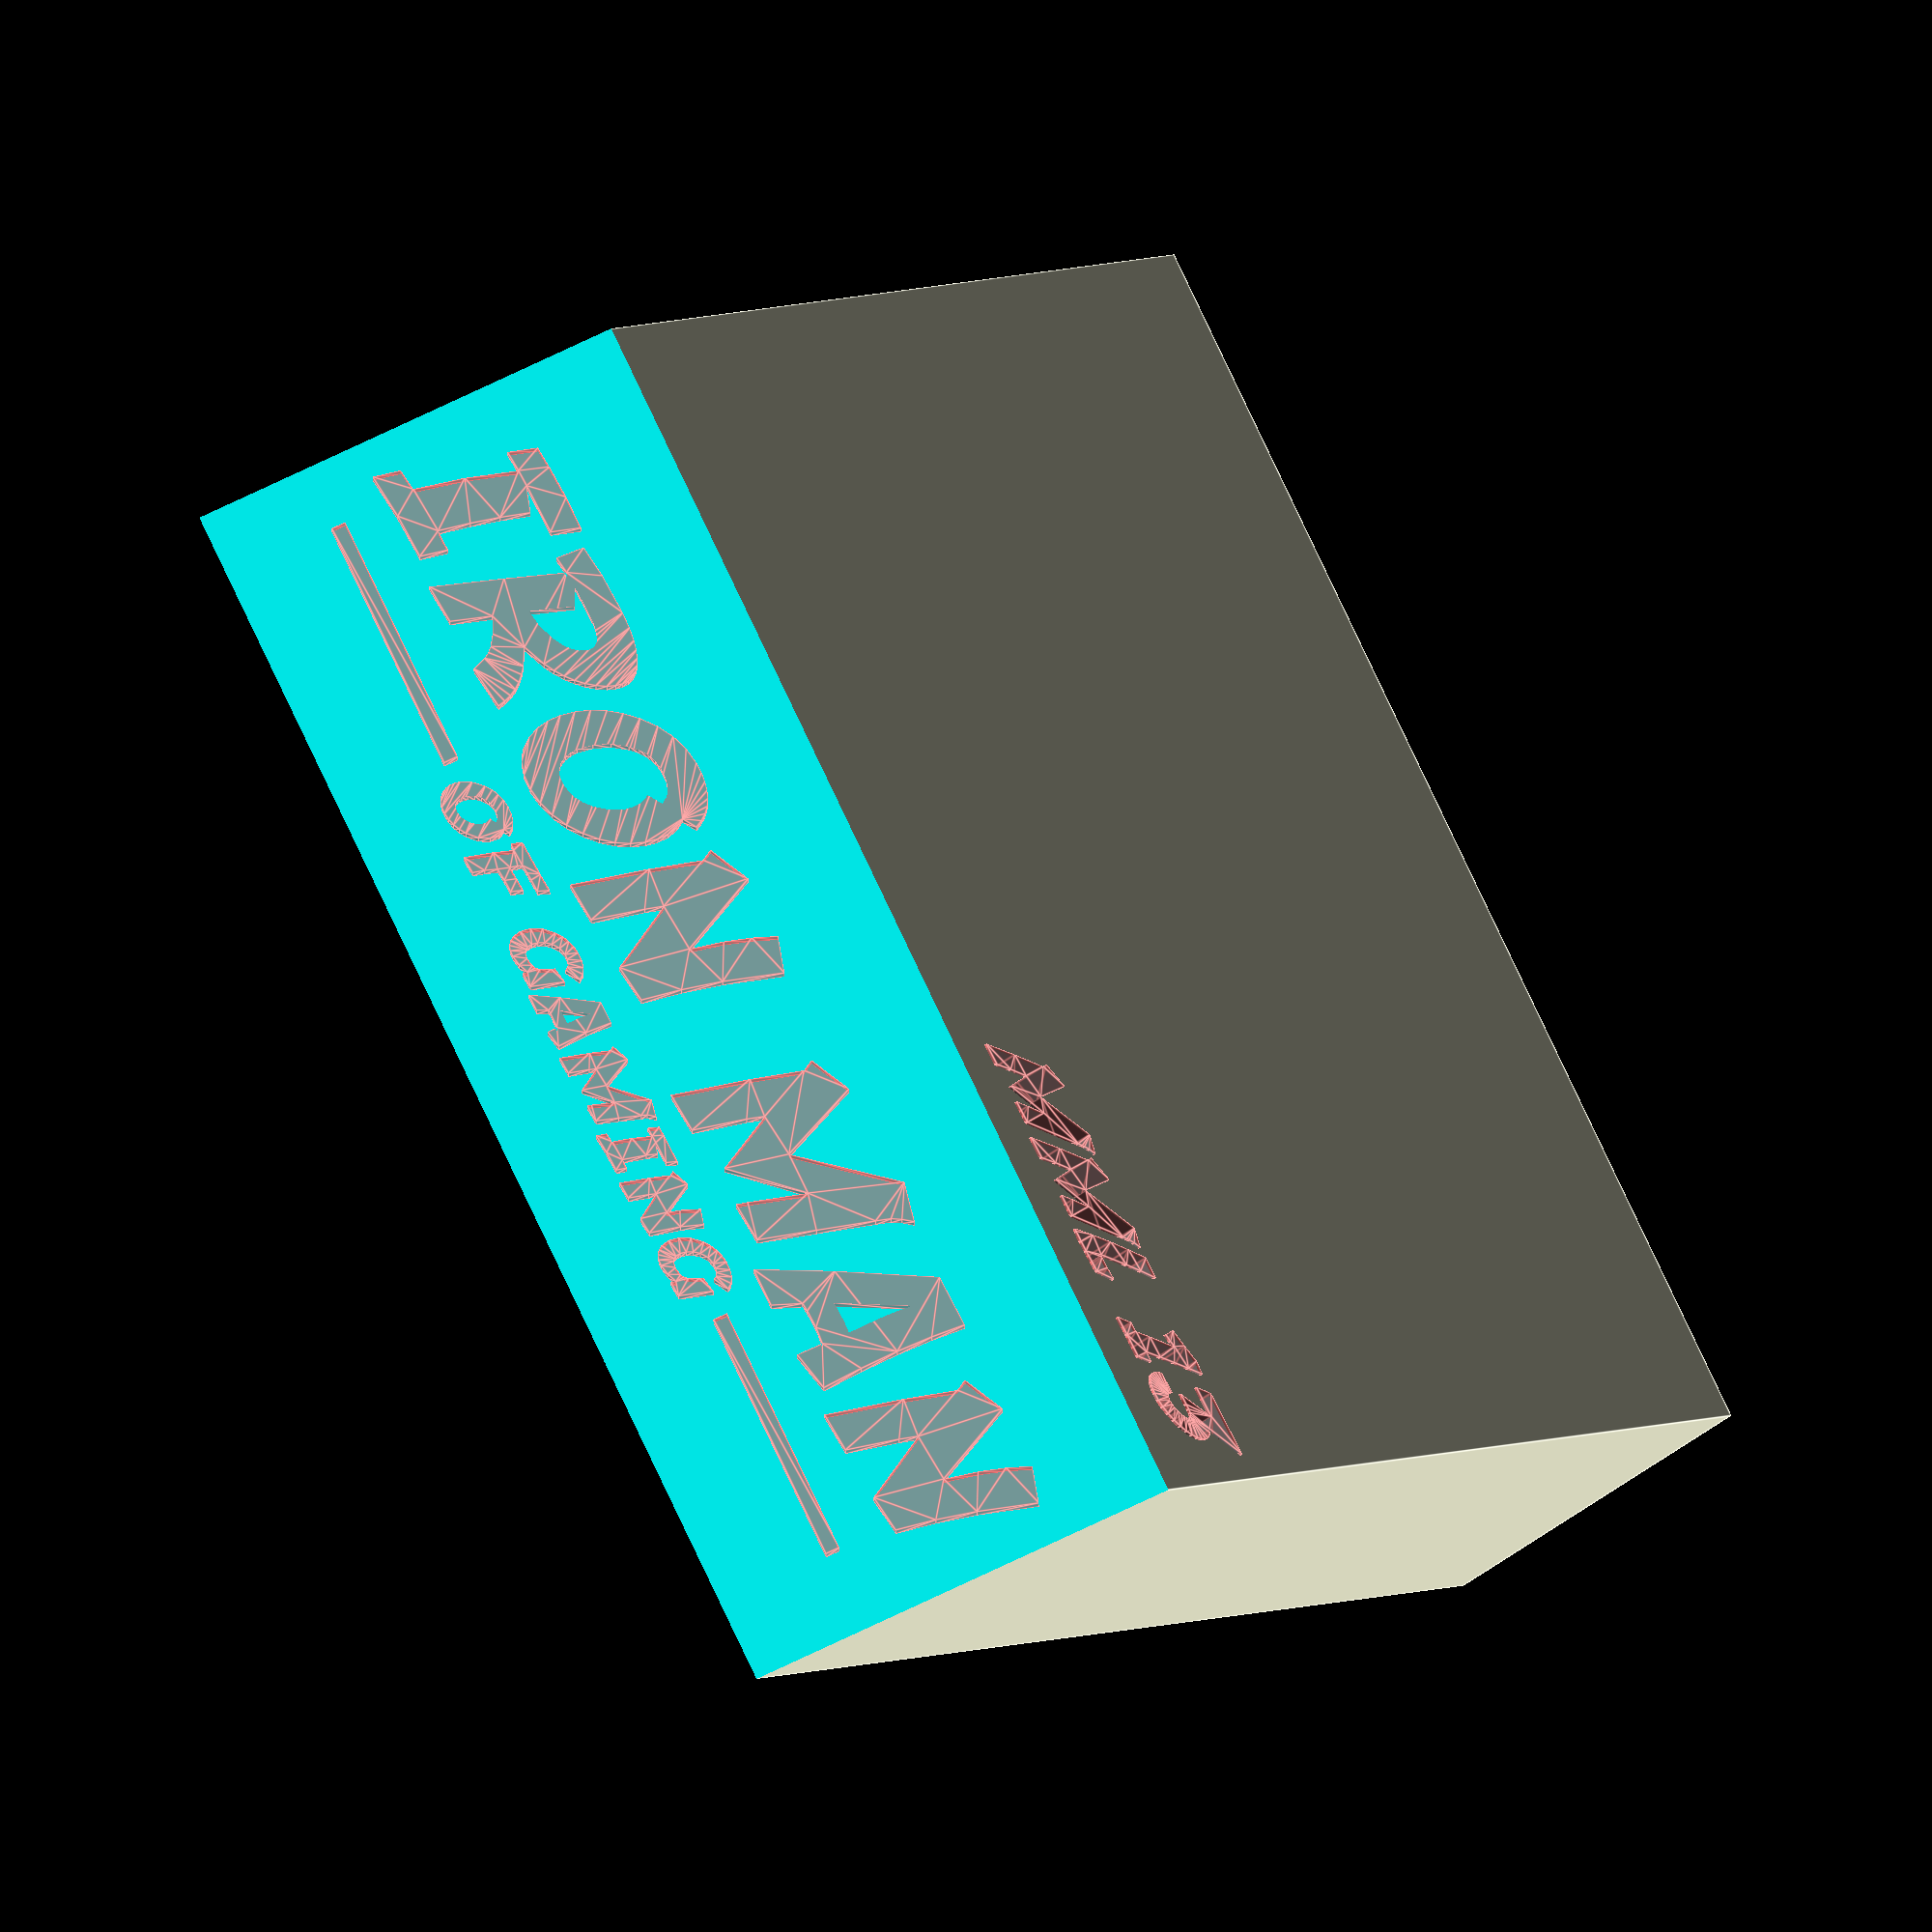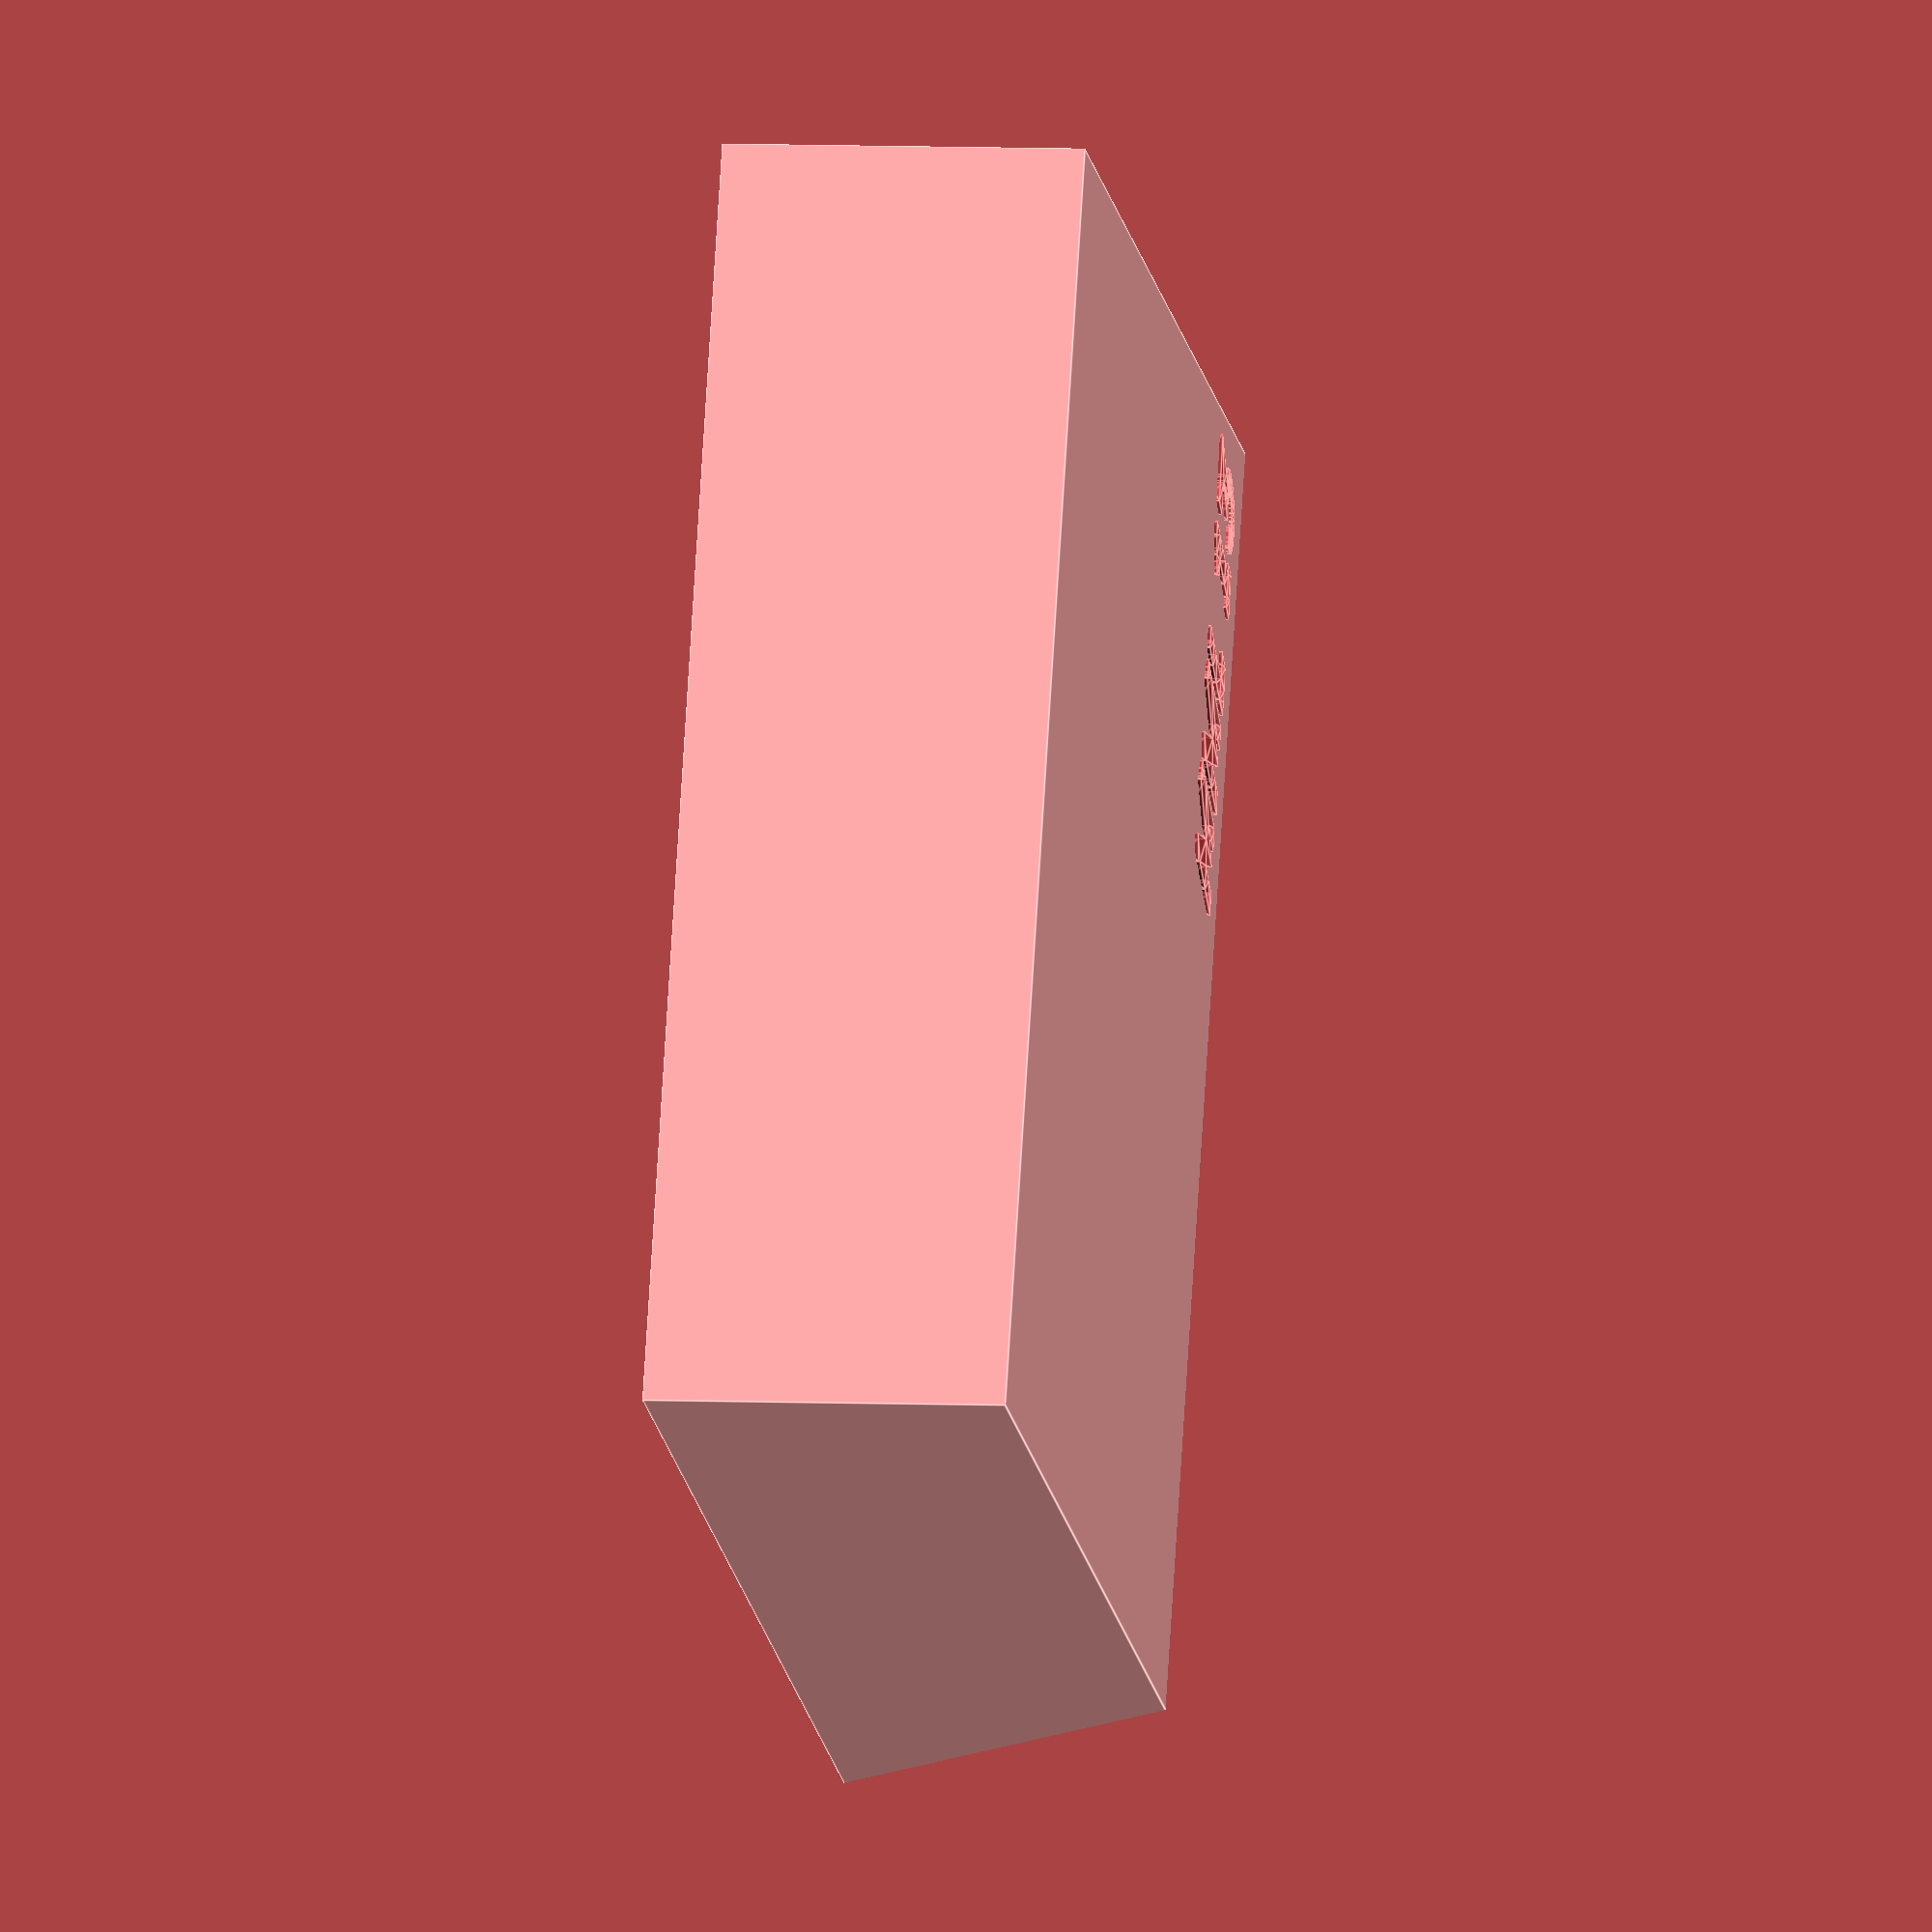
<openscad>
sq=50;
logo_size=47;
logo_h=1.5;
h=14;
angle=36;
pad=0.1;
diff=tan(angle)*h;
logo_z=9;
mml_w=18;
mml_raw_h=1.5;
mml_h=mml_raw_h*100/mml_w+pad;
mml_x=sq/2-10;
mml_y=sq/2-diff-4;

difference() {
    translate([0,sq/2-(sq-diff)/2,0])
    import_stl("trophy_4_110511a.stl");
    translate([-25,-26,0])
    cube([50,20,20]);
}
translate([0,-3,8])
rotate([58,0,0])
scale(2.2)
import_stl("Ornament.stl");
difference() {
	translate([-sq/2,-sq/2,-h])
	cube([sq,sq,h]);

	translate([sq/2+pad,-sq/2,-h-pad])
	rotate([angle,0,180])
	cube([sq+pad*2,h,h*2]);

	translate([mml_x,-mml_y,-mml_raw_h+pad])
	scale(mml_w/100)
	#mml();
}

translate([0,-sq/2+diff+pad,0])
rotate([-angle,0,0])
translate([0,0,-logo_z])
rotate([90,0,0])
scale(logo_size/100)
#logo();

	//translate([-sq/2,-sq/2-diff,-h])
	//cube([sq,sq+diff,h]);

	//translate([sq/2+pad,-sq/2-diff,-h])
	//rotate([angle,0,180])
	//cube([sq+pad*2,h,h*2]);



module logo() {
fudge = 0.1;

module poly_path3118(h)
{
  scale([25.4/90, -25.4/90, 1]) union()
  {
    linear_extrude(height=h)
      polygon([[166.895765,8.558577],[155.508615,10.189637],[144.695355,-8.990313],[143.185125,-3.674303],[139.469945,11.579047],[127.478705,12.666417],[132.945745,-9.805843],[137.204605,-24.908163],[135.362115,-28.170273],[147.625205,-34.392423],[159.163375,-10.319323],[161.398525,-20.166033],[163.769558,-27.883296],[166.593725,-34.966313],[177.165345,-32.036463],[171.909735,-14.910433],[169.085571,-3.198567],[166.895765,8.558577]]);
  }
}

module poly_path3116(h)
{
  scale([25.4/90, -25.4/90, 1]) union()
  {
    difference()
    {
       linear_extrude(height=h)
         polygon([[120.259795,9.464717],[108.147735,12.303957],[108.298755,4.329927],[103.299869,3.982579],[97.847945,4.209117],[95.280555,4.480957],[91.867425,12.877847],[80.148025,12.968447],[90.530861,-7.857642],[104.946035,-34.452843],[120.773275,-35.026733],[119.948288,-24.928926],[119.587713,-14.147753],[119.691548,-2.683211],[120.259795,9.464707]]);
       translate([0, 0, -fudge])
         linear_extrude(height=h+2*fudge)
           polygon([[108.721625,-3.976353],[108.631025,-13.883483],[108.849995,-19.237235],[109.325735,-23.881223],[98.935335,-3.674313],[101.261095,-3.915943],[105.074410,-4.097163],[108.721645,-3.976343]]);
    }
  }
}

module poly_path3112(h)
{
  scale([25.4/90, -25.4/90, 1]) union()
  {
    linear_extrude(height=h)
      polygon([[-5.149885,8.558577],[-16.537035,10.189637],[-27.350305,-8.990313],[-28.860535,-3.674303],[-32.575705,11.579047],[-44.566945,12.666417],[-39.099905,-9.805843],[-34.841055,-24.908163],[-36.683535,-28.170273],[-24.420455,-34.392423],[-12.882275,-10.319323],[-10.647135,-20.166033],[-8.276099,-27.883296],[-5.451935,-34.966313],[5.119695,-32.036463],[-0.135915,-14.910433],[-2.960086,-3.198567],[-5.149885,8.558577]]);
  }
}

module poly_path3110(h)
{
  scale([25.4/90, -25.4/90, 1]) union()
  {
    difference()
    {
       linear_extrude(height=h)
         polygon([[-46.590665,-12.222213],[-48.038628,-8.150242],[-50.177504,-4.270831],[-53.007292,-0.583979],[-56.527995,2.910317],[-60.777428,6.149764],[-65.219402,8.588787],[-69.853921,10.227387],[-74.680985,11.065567],[-79.317409,11.005154],[-83.228911,9.947990],[-84.912818,9.045627],[-86.415496,7.894075],[-88.877165,4.843407],[-90.276022,1.560546],[-90.938639,-2.035692],[-90.865016,-5.945308],[-90.055155,-10.168303],[-88.537374,-14.502653],[-86.400396,-18.625581],[-83.644220,-22.537088],[-80.268845,-26.237173],[-75.987348,-29.890024],[-71.449105,-32.632975],[-66.654115,-34.466027],[-61.602375,-35.389183],[-58.399754,-35.507627],[-55.497287,-35.304206],[-52.894974,-34.778922],[-50.592816,-33.931773],[-48.590812,-32.762760],[-46.888963,-31.271883],[-45.487267,-29.459141],[-44.385725,-27.324533],[-48.282125,-24.757143],[-46.783248,-22.082130],[-46.001712,-19.101303],[-45.937518,-15.814665],[-46.590665,-12.222213]]);
       translate([0, 0, -fudge])
         linear_extrude(height=h+2*fudge)
           polygon([[-54.776125,-21.404423],[-56.125917,-23.411129],[-58.151522,-24.749567],[-60.852942,-25.419738],[-64.230175,-25.421643],[-66.965599,-24.904370],[-69.523561,-23.805671],[-71.904060,-22.125545],[-74.107095,-19.863993],[-77.014307,-15.559811],[-78.909635,-10.681773],[-79.657211,-5.977391],[-79.549604,-3.925366],[-79.121065,-2.073453],[-78.096006,-0.161118],[-76.561237,1.135795],[-74.516758,1.817287],[-71.962565,1.883357],[-69.480138,1.415188],[-67.107192,0.463742],[-64.843728,-0.970982],[-62.689745,-2.888983],[-59.676857,-6.830677],[-58.629128,-8.926126],[-57.887205,-11.104643],[-57.487012,-13.277476],[-57.524775,-15.265315],[-58.000492,-17.068160],[-58.914165,-18.686013],[-54.776125,-21.404423]]);
    }
  }
}

module poly_rect30160(h)
{
  scale([25.4/90, -25.4/90, 1]) union()
  {
    linear_extrude(height=h)
      polygon([[88.563145,25.302507],[164.659672,25.302507],[164.659672,29.598279],[88.563145,29.598279]]);
  }
}

module poly_path3125(h)
{
  scale([25.4/90, -25.4/90, 1]) union()
  {
    linear_extrude(height=h)
      polygon([[-22.265003,35.689455],[-26.904104,36.041010],[-26.433661,34.566738],[-29.344543,35.865229],[-32.457963,36.471954],[-34.310339,36.426589],[-35.816413,35.984305],[-36.976186,35.145104],[-37.789659,33.908985],[-38.302579,31.402718],[-37.802755,28.397463],[-36.221547,25.222111],[-33.568767,22.364281],[-31.701694,20.992788],[-29.733344,19.962924],[-27.663716,19.274690],[-25.492807,18.928088],[-22.856372,18.959991],[-20.736111,19.475282],[-19.132024,20.473959],[-18.044111,21.956021],[-22.461060,24.473622],[-22.984600,23.581268],[-23.836466,22.979514],[-25.016657,22.668356],[-26.525173,22.647794],[-28.864333,23.277204],[-30.889844,24.779819],[-32.177039,26.415707],[-33.006844,28.261379],[-33.336814,30.019172],[-33.150590,31.459416],[-32.738139,32.171750],[-32.101898,32.653017],[-30.158046,32.922352],[-27.688212,32.457387],[-26.659942,31.867679],[-25.770512,30.949095],[-24.408174,28.125286],[-24.107616,26.968548],[-19.272491,26.015945],[-22.265035,35.689455]]);
  }
}

module poly_path3127(h)
{
  scale([25.4/90, -25.4/90, 1]) union()
  {
    difference()
    {
       linear_extrude(height=h)
         polygon([[-2.950663,35.768834],[-8.190890,36.834846],[-8.125516,33.840934],[-12.647009,33.795567],[-13.757781,33.897629],[-15.234452,37.050309],[-20.304793,37.084311],[-15.812709,29.264995],[-9.576059,19.279615],[-2.728479,19.064143],[-3.241405,26.903321],[-2.950631,35.768806]]);
       translate([0, 0, -fudge])
         linear_extrude(height=h+2*fudge)
           polygon([[-7.942567,30.722257],[-7.981748,27.002541],[-7.681190,23.248814],[-12.176544,30.835657],[-11.170317,30.744922],[-7.942545,30.722285]]);
    }
  }
}

module poly_path3114(h)
{
  scale([25.4/90, -25.4/90, 1]) union()
  {
    linear_extrude(height=h)
      polygon([[87.276325,-34.815293],[85.056236,-31.817450],[83.530955,-29.046203],[82.232155,-24.787343],[77.490025,-8.265403],[72.808305,8.347147],[60.696235,9.434517],[61.572175,6.081797],[66.555935,-10.681773],[49.762155,7.984697],[40.881995,-8.990313],[39.401965,-3.976343],[35.686795,11.579047],[23.665345,12.666417],[29.132385,-9.805843],[33.421445,-24.908163],[31.548755,-28.170273],[43.811845,-34.392423],[53.869985,-10.621373],[75.375695,-37.141043],[87.276325,-34.815293]]);
  }
}

module poly_path3123(h)
{
  scale([25.4/90, -25.4/90, 1]) union()
  {
    linear_extrude(height=h)
      polygon([[-45.473571,18.542502],[-46.741153,21.967358],[-50.517773,22.182830],[-52.896139,22.375618],[-55.418240,22.613773],[-55.914811,23.906595],[-56.424467,26.049966],[-52.608645,25.687064],[-48.792812,25.471592],[-49.864381,28.953153],[-53.680203,29.134603],[-57.509101,29.542863],[-58.737480,33.047098],[-59.652228,36.505974],[-64.879391,36.891551],[-62.527164,28.556230],[-60.619253,22.976666],[-62.736253,22.954029],[-61.730025,19.665256],[-50.909811,19.007504],[-45.473571,18.542539]]);
  }
}

module poly_path3131(h)
{
  scale([25.4/90, -25.4/90, 1]) union()
  {
    linear_extrude(height=h)
      polygon([[37.010940,36.256482],[31.208790,36.528658],[25.341310,37.141043],[26.099246,34.067752],[28.908841,33.738871],[30.346309,28.204675],[32.345701,22.625110],[29.627575,22.840582],[30.725283,19.653882],[33.547942,19.415727],[42.251156,19.188918],[41.114257,22.375618],[34.514967,22.534385],[37.834208,23.407609],[36.762649,26.594309],[35.024613,33.273907],[37.768877,33.183172],[37.010940,36.256472]]);
  }
}

module poly_path3121(h)
{
  scale([25.4/90, -25.4/90, 1]) union()
  {
    difference()
    {
       linear_extrude(height=h)
         polygon([[-66.617417,27.626301],[-68.169243,30.611712],[-70.916746,33.307928],[-72.755245,34.524206],[-74.677044,35.439959],[-76.682147,36.055184],[-78.770554,36.369882],[-80.776478,36.347203],[-82.468769,35.950285],[-83.847428,35.179127],[-84.912454,34.033731],[-85.517665,32.801154],[-85.804345,31.450918],[-85.772493,29.983022],[-85.422111,28.397463],[-83.840897,25.222111],[-81.188112,22.364281],[-79.335746,20.992788],[-77.372297,19.962924],[-75.297766,19.274690],[-73.112151,18.928088],[-70.470820,18.959991],[-68.348926,19.475282],[-66.746472,20.473959],[-65.663456,21.956021],[-67.349215,22.919970],[-66.700736,23.924325],[-66.362608,25.043498],[-66.617417,27.626301]]);
       translate([0, 0, -fudge])
         linear_extrude(height=h+2*fudge)
           polygon([[-70.158810,24.178771],[-70.742795,23.425338],[-71.619164,22.922811],[-74.249062,22.670478],[-76.539218,23.277207],[-78.522263,24.757135],[-79.780055,26.373176],[-80.600060,28.204675],[-80.923491,29.970971],[-80.691519,31.436733],[-80.248035,32.154735],[-79.584025,32.641671],[-77.594430,32.922352],[-75.493781,32.389348],[-73.582594,31.130545],[-72.279082,29.650600],[-71.504798,28.045907],[-71.347996,26.483749],[-71.949102,25.199425],[-70.158799,24.178771]]);
    }
  }
}

module poly_path3108(h)
{
  scale([25.4/90, -25.4/90, 1]) union()
  {
    difference()
    {
       linear_extrude(height=h)
         polygon([[-100.777795,9.011647],[-113.705385,10.763517],[-115.230741,6.655693],[-116.321878,5.009540],[-117.631985,3.635227],[-120.690226,1.543559],[-125.454995,-0.623633],[-129.230575,11.065567],[-140.980175,12.092527],[-134.055772,-8.393765],[-128.022385,-25.331033],[-133.187385,-24.485303],[-132.613495,-32.942603],[-122.736575,-34.301813],[-110.435755,-34.958731],[-105.616221,-34.851134],[-101.683935,-34.452833],[-98.881526,-33.873739],[-96.530295,-33.087936],[-94.630241,-32.095425],[-93.181364,-30.896205],[-92.183664,-29.490275],[-91.637141,-27.877637],[-91.541795,-26.058290],[-91.897625,-24.032233],[-92.773565,-21.615863],[-94.322511,-18.872897],[-96.160286,-16.322487],[-98.286888,-13.964634],[-100.702317,-11.799337],[-103.406575,-9.826597],[-106.399661,-8.046413],[-113.252315,-5.063713],[-108.315766,-2.484984],[-106.301972,-0.960593],[-104.591164,0.720484],[-103.183342,2.558246],[-102.078507,4.552694],[-101.276658,6.703827],[-100.777795,9.011647]]);
       translate([0, 0, -fudge])
         linear_extrude(height=h+2*fudge)
           polygon([[-104.825215,-20.830543],[-104.655799,-22.297815],[-104.993251,-23.528173],[-105.837571,-24.521617],[-107.188759,-25.278147],[-109.046815,-25.797763],[-111.411740,-26.080464],[-117.662195,-25.935123],[-122.917805,-25.633073],[-118.024645,-23.246913],[-122.313705,-10.681773],[-116.907099,-11.701166],[-111.802495,-13.732443],[-109.180373,-15.274755],[-107.143454,-16.971875],[-105.691735,-18.823804]]);
    }
  }
}

module poly_path3135(h)
{
  scale([25.4/90, -25.4/90, 1]) union()
  {
    linear_extrude(height=h)
      polygon([[78.096369,35.689455],[73.457268,36.041010],[73.927711,34.566738],[71.016830,35.865229],[67.903420,36.471954],[66.051042,36.426589],[64.544965,35.984305],[63.385188,35.145104],[62.571713,33.908985],[62.058793,31.402718],[62.558617,28.397463],[64.139831,25.222111],[66.792616,22.364281],[68.659683,20.992788],[70.628029,19.962924],[72.697656,19.274690],[74.868566,18.928088],[77.505000,18.959991],[79.625261,19.475282],[81.229348,20.473959],[82.317261,21.956021],[77.900313,24.473622],[77.376772,23.581268],[76.524907,22.979514],[75.344715,22.668356],[73.836199,22.647794],[71.497039,23.277204],[69.471528,24.779819],[68.184337,26.415707],[67.354529,28.261379],[67.024562,30.019172],[67.210782,31.459416],[67.623233,32.171750],[68.259474,32.653017],[70.203326,32.922352],[72.673161,32.457387],[73.701430,31.867679],[74.590861,30.949095],[75.953199,28.125286],[76.253767,26.968548],[81.088881,26.015945],[78.096337,35.689455]]);
  }
}

module poly_rect3016(h)
{
  scale([25.4/90, -25.4/90, 1]) union()
  {
    linear_extrude(height=h)
      polygon([[-168.446745,25.854817],[-92.350218,25.854817],[-92.350218,30.150589],[-168.446745,30.150589]]);
  }
}

module poly_path3106(h)
{
  scale([25.4/90, -25.4/90, 1]) union()
  {
    linear_extrude(height=h)
      polygon([[-150.192595,10.763517],[-163.603455,11.488437],[-177.165345,13.119487],[-175.413475,4.934027],[-168.919475,4.058087],[-165.596965,-10.681773],[-160.975655,-25.542463],[-167.258225,-24.968573],[-164.721025,-33.456083],[-158.196825,-34.090383],[-148.153804,-34.679337],[-138.080535,-34.694473],[-140.708335,-26.206963],[-155.961685,-25.784103],[-148.289705,-23.458343],[-150.766485,-14.970833],[-152.843071,-6.475768],[-154.783705,2.819697],[-148.440725,2.578057]]);
  }
}

module poly_path3133(h)
{
  scale([25.4/90, -25.4/90, 1]) union()
  {
    linear_extrude(height=h)
      polygon([[57.788876,35.428616],[52.862282,36.041010],[48.183978,28.839743],[47.530586,30.835685],[45.923232,36.562679],[40.735283,36.970939],[43.100573,28.533546],[44.943143,22.863266],[44.146004,21.638486],[49.451561,19.302327],[54.443497,28.340758],[55.410522,24.643735],[57.658193,19.086855],[62.231953,20.186888],[59.958143,26.616993],[57.788876,35.428616]]);
  }
}

module poly_path3129(h)
{
  scale([25.4/90, -25.4/90, 1]) union()
  {
    linear_extrude(height=h)
      polygon([[27.732728,19.143559],[26.112310,21.309605],[25.550398,22.908624],[23.498740,29.111920],[21.473210,35.349237],[16.232994,35.757496],[16.611957,34.498687],[18.768159,28.204675],[11.502413,35.213144],[7.660452,28.839743],[7.020134,30.722285],[5.412780,36.562679],[0.211756,36.970939],[2.577046,28.533546],[4.432691,22.863266],[3.622477,21.638486],[8.928045,19.302327],[13.279652,28.227358],[22.583982,18.270335],[27.732728,19.143559]]);
  }
}

poly_path3118(logo_h);
poly_path3116(logo_h);
poly_path3112(logo_h);
poly_path3110(logo_h);
poly_rect30160(logo_h);
poly_path3125(logo_h);
poly_path3127(logo_h);
poly_path3114(logo_h);
poly_path3123(logo_h);
poly_path3131(logo_h);
poly_path3121(logo_h);
poly_path3108(logo_h);
poly_path3135(logo_h);
poly_rect3016(logo_h);
poly_path3106(logo_h);
poly_path3133(logo_h);
poly_path3129(logo_h);

}



module mml() {


// Module names are of the form poly_<inkscape-path-id>().  As a result,
// you can associate a polygon in this OpenSCAD program with the corresponding
// SVG element in the Inkscape document by looking for the XML element with
// the attribute id="inkscape-path-id".

// fudge value is used to ensure that subtracted solids are a tad taller
// in the z dimension than the polygon being subtracted from.  This helps
// keep the resulting .stl file manifold.
fudge = 0.1;

module poly_path3100(h)
{
  scale([25.4/90, -25.4/90, 1]) union()
  {
    linear_extrude(height=h)
      polygon([[109.262260,-36.605944],[102.965791,-21.461495],[96.957396,-6.563966],[91.113614,8.251255],[85.475599,23.148784],[93.829738,22.572636],[88.027109,36.770557],[69.837309,37.552472],[54.157866,39.033994],[60.207415,24.424539],[67.861946,23.930698],[73.541115,9.321244],[84.158690,-16.728855],[79.590664,-14.835798],[73.376501,-12.819282],[70.907297,-25.124147],[84.529071,-30.721008],[97.986231,-36.770557]]);
  }
}

module poly_path3102(h)
{
  scale([25.4/90, -25.4/90, 1]) union()
  {
    linear_extrude(height=h)
      polygon([[153.296392,-10.885073],[156.807254,-9.130884],[158.186526,-7.987584],[159.315026,-6.666815],[160.192754,-5.168576],[160.819709,-3.492868],[161.321304,0.390957],[160.786258,5.329386],[159.181327,10.103158],[156.436876,15.476257],[152.812795,20.525265],[148.309082,25.250185],[142.925736,29.651020],[136.935325,33.395977],[130.980936,36.070948],[125.062570,37.675931],[119.180228,38.210926],[115.741336,38.000014],[112.626536,37.367280],[109.835825,36.312724],[107.369204,34.836348],[105.082613,32.817263],[103.449335,30.381498],[102.469372,27.529053],[102.142723,24.259926],[102.585114,20.154884],[103.912319,15.988093],[120.497137,14.547725],[120.085603,17.263849],[120.471401,19.550445],[121.628835,21.183723],[123.557906,22.163683],[126.258612,22.490330],[126.917066,22.490330],[129.808069,21.986209],[132.472774,20.967654],[135.950203,18.899706],[139.139624,15.905787],[140.651982,13.966447],[141.732249,12.099116],[142.380424,10.303794],[142.596509,8.580483],[142.154082,6.473960],[140.826877,4.969297],[138.614893,4.066490],[135.518126,3.765536],[131.526246,3.971302],[122.102119,4.629757],[143.954571,-21.091114],[118.645234,-19.815359],[125.065164,-35.412495],[177.165360,-38.128619]]);
  }
}

module poly_path3098(h)
{
  scale([25.4/90, -25.4/90, 1]) union()
  {
    linear_extrude(height=h)
      polygon([[27.572774,-35.577109],[20.319455,-20.041660],[13.951000,-5.452825],[3.209965,21.379188],[5.144174,21.379188],[14.197921,21.049961],[24.280502,19.774206],[16.008670,36.935171],[-1.316909,38.745920],[-9.671057,39.188316],[-18.025186,39.280914],[-20.659004,39.280914],[-13.652645,19.884823],[-6.173021,0.956843],[1.779874,-17.503031],[10.206042,-35.494802]]);
  }
}

module poly_path3096(h)
{
  scale([25.4/90, -25.4/90, 1]) union()
  {
    linear_extrude(height=h)
      polygon([[1.728443,-34.589427],[-2.695621,-29.095400],[-5.514555,-24.712613],[-6.666850,-22.408023],[-8.477599,-18.128070],[-30.988505,34.754041],[-48.766772,35.906336],[-43.828364,23.724931],[-36.544214,7.387034],[-61.894704,33.889820],[-68.150020,7.469341],[-74.816870,23.354551],[-80.290271,38.128619],[-97.986231,39.280914],[-86.175207,8.827403],[-73.705728,-20.844194],[-75.310711,-26.482209],[-55.598235,-36.770557],[-49.836760,1.008258],[-14.609455,-39.280914]]);
  }
}

module poly_path3094(h)
{
  scale([25.4/90, -25.4/90, 1]) union()
  {
    linear_extrude(height=h)
      polygon([[-77.450687,-34.589427],[-81.874751,-29.095400],[-84.693684,-24.712613],[-85.845979,-22.408023],[-87.656729,-18.128070],[-110.167635,34.754041],[-127.945901,35.906336],[-123.007494,23.724931],[-115.723343,7.387034],[-141.073834,33.889820],[-147.329150,7.469341],[-153.995999,23.354551],[-159.469401,38.128619],[-177.165360,39.280914],[-165.354336,8.827403],[-152.884858,-20.844194],[-154.489840,-26.482209],[-134.777365,-36.770557],[-129.015889,1.008258],[-93.788584,-39.280914]]);
  }
}

poly_path3100(mml_h);
poly_path3102(mml_h);
poly_path3098(mml_h);
poly_path3096(mml_h);
poly_path3094(mml_h);
}

</openscad>
<views>
elev=222.4 azim=231.8 roll=226.7 proj=o view=edges
elev=355.3 azim=291.6 roll=279.5 proj=o view=edges
</views>
